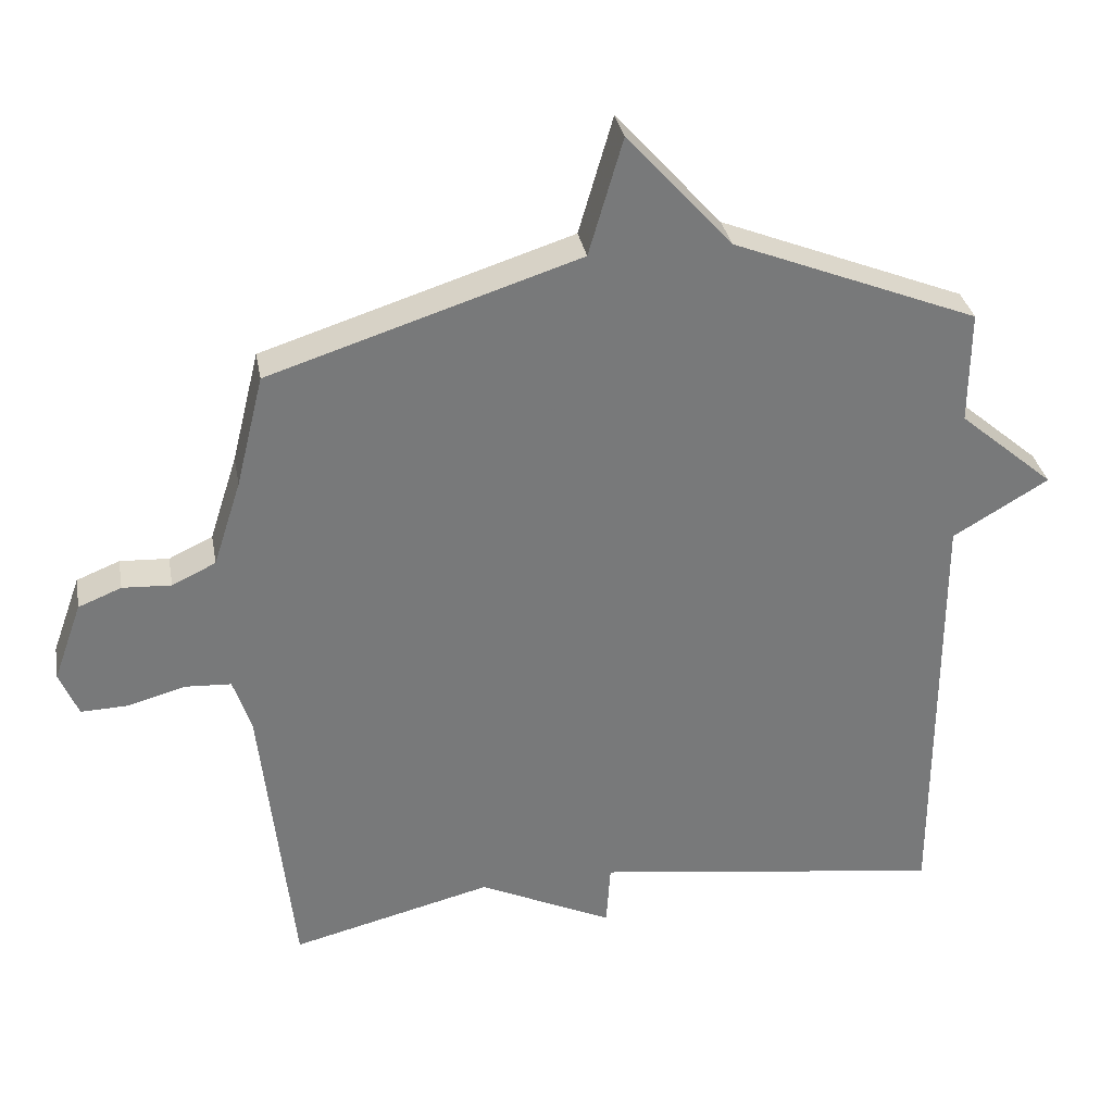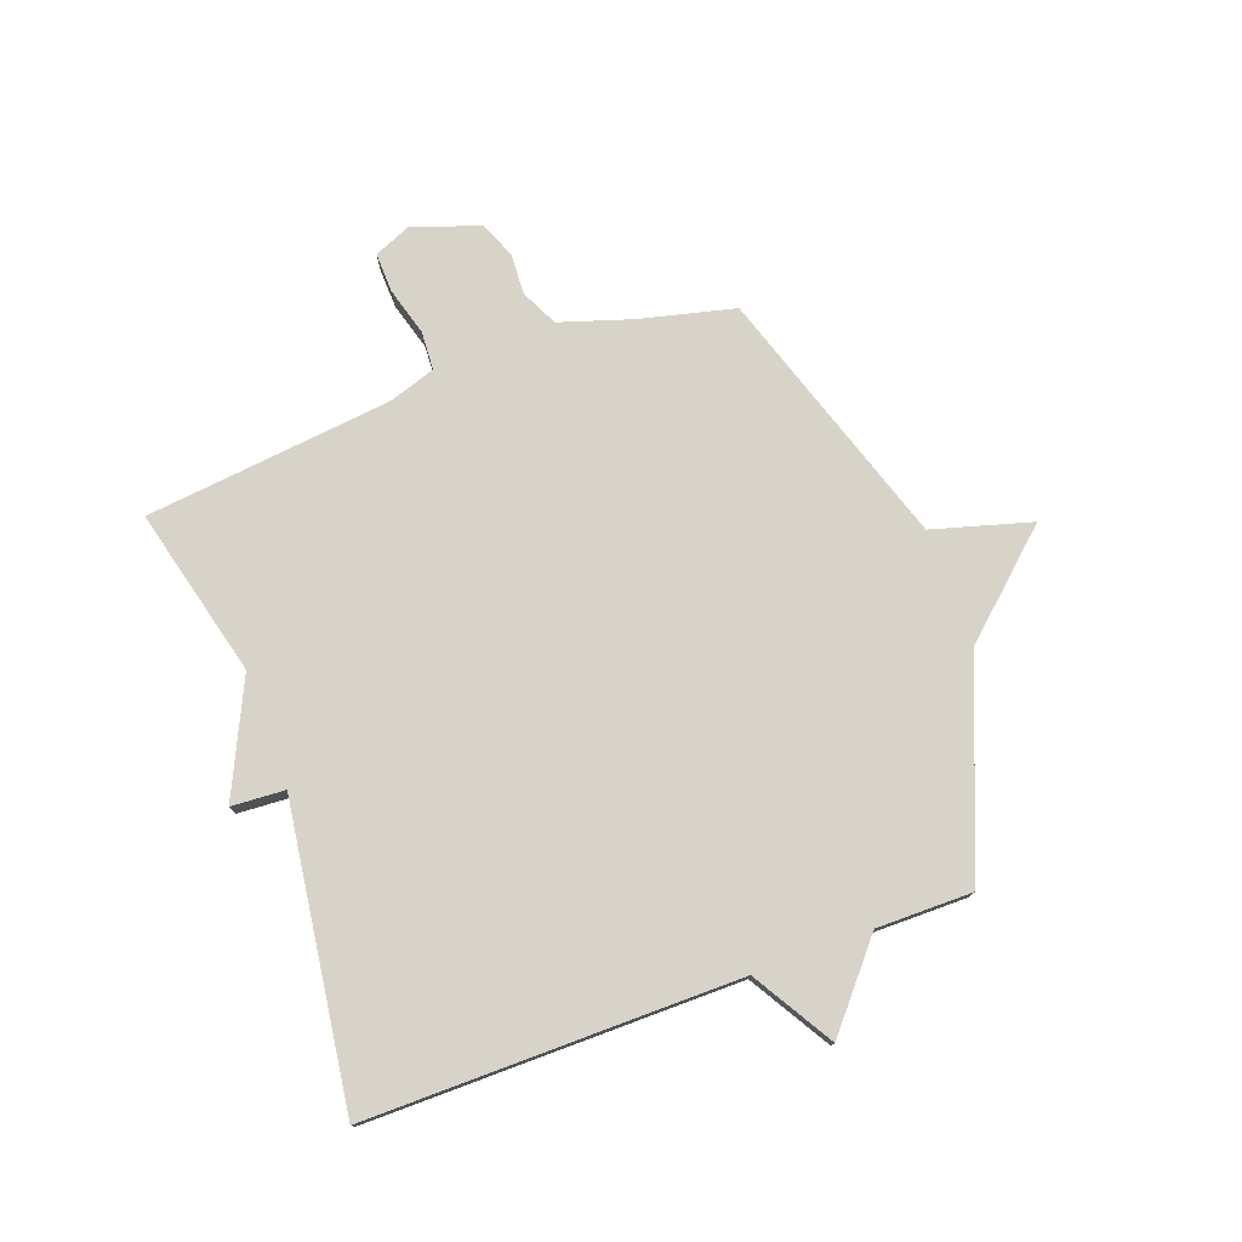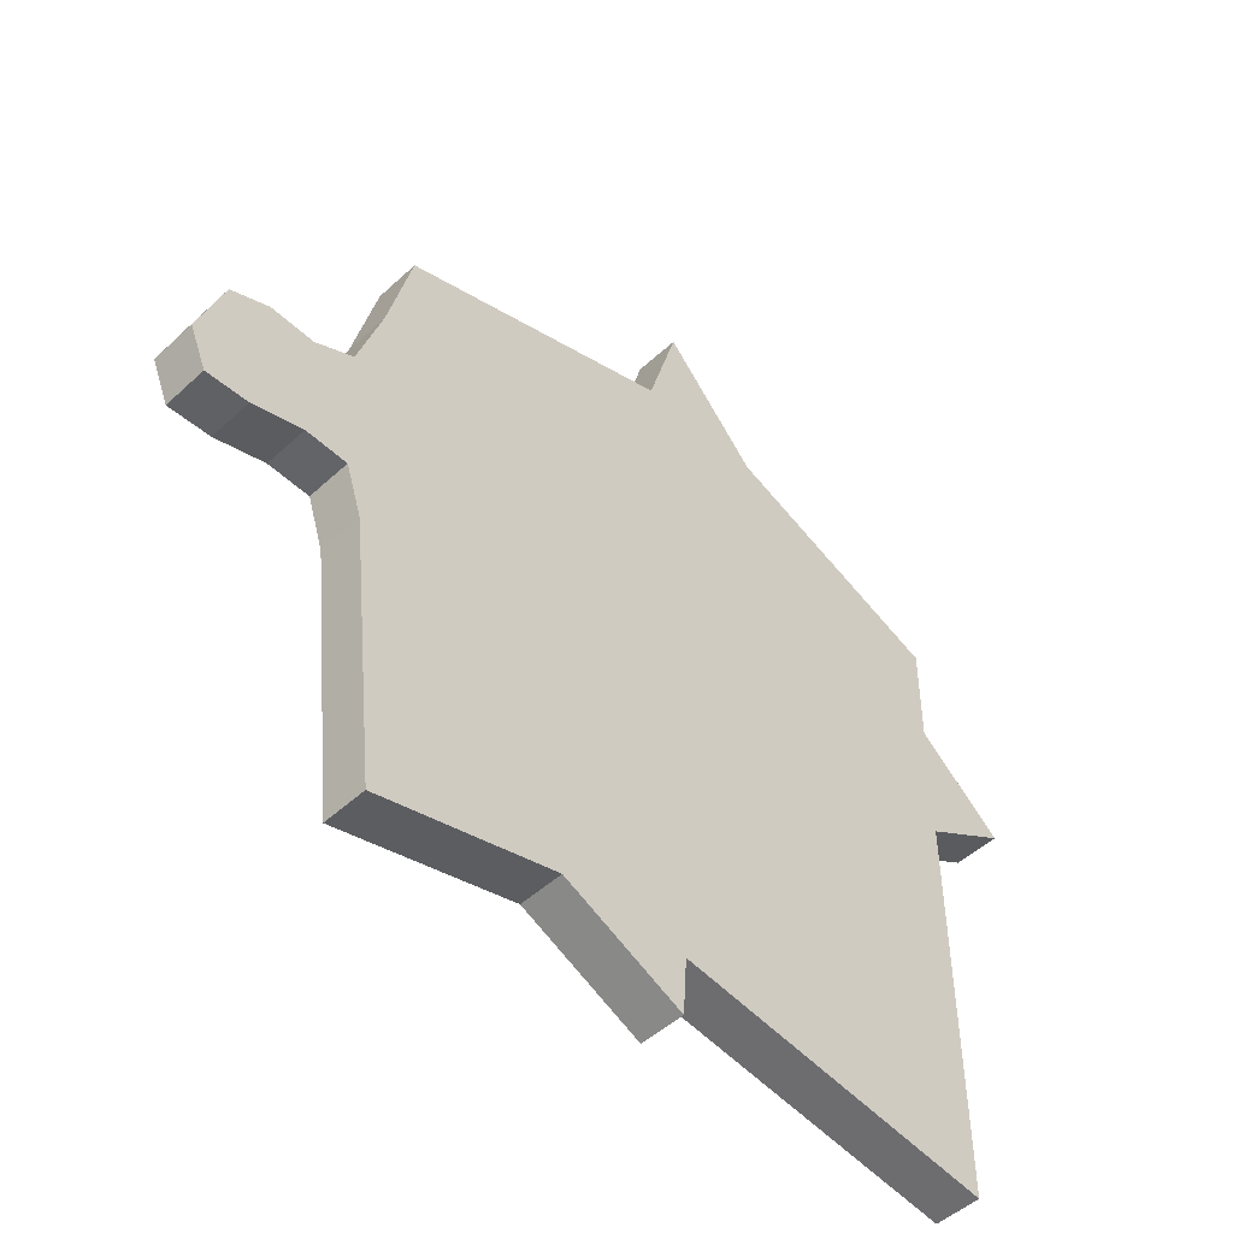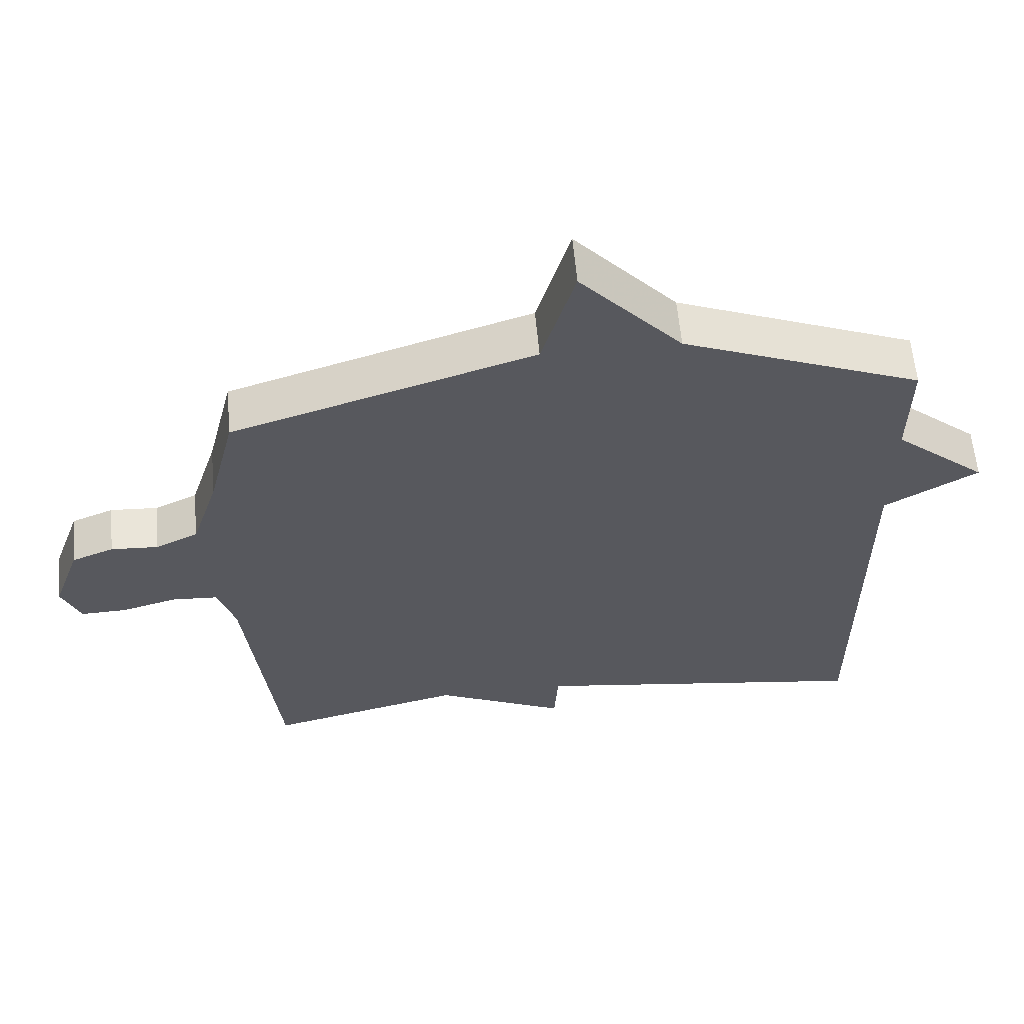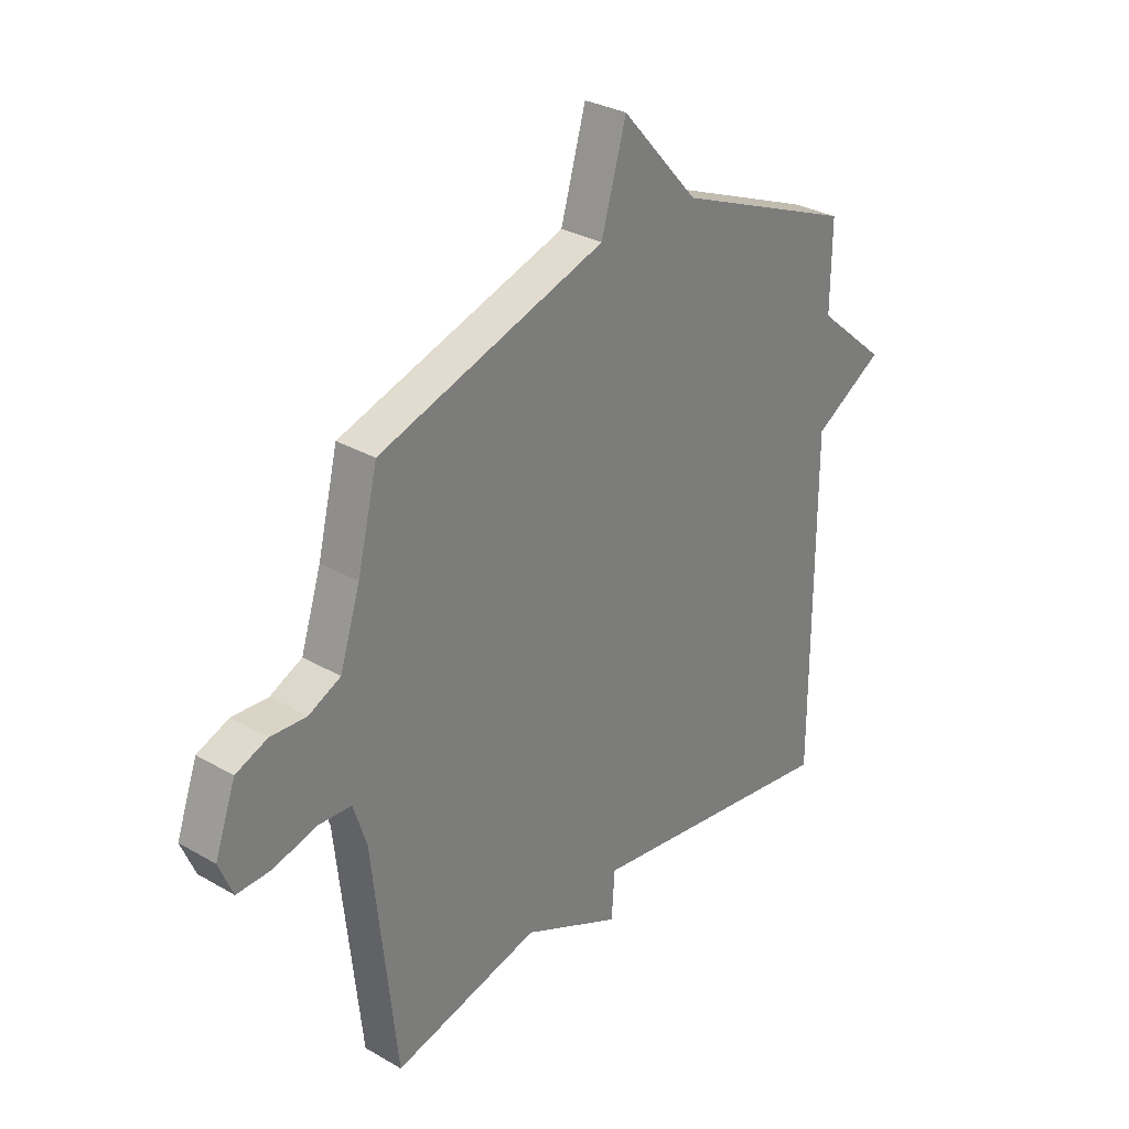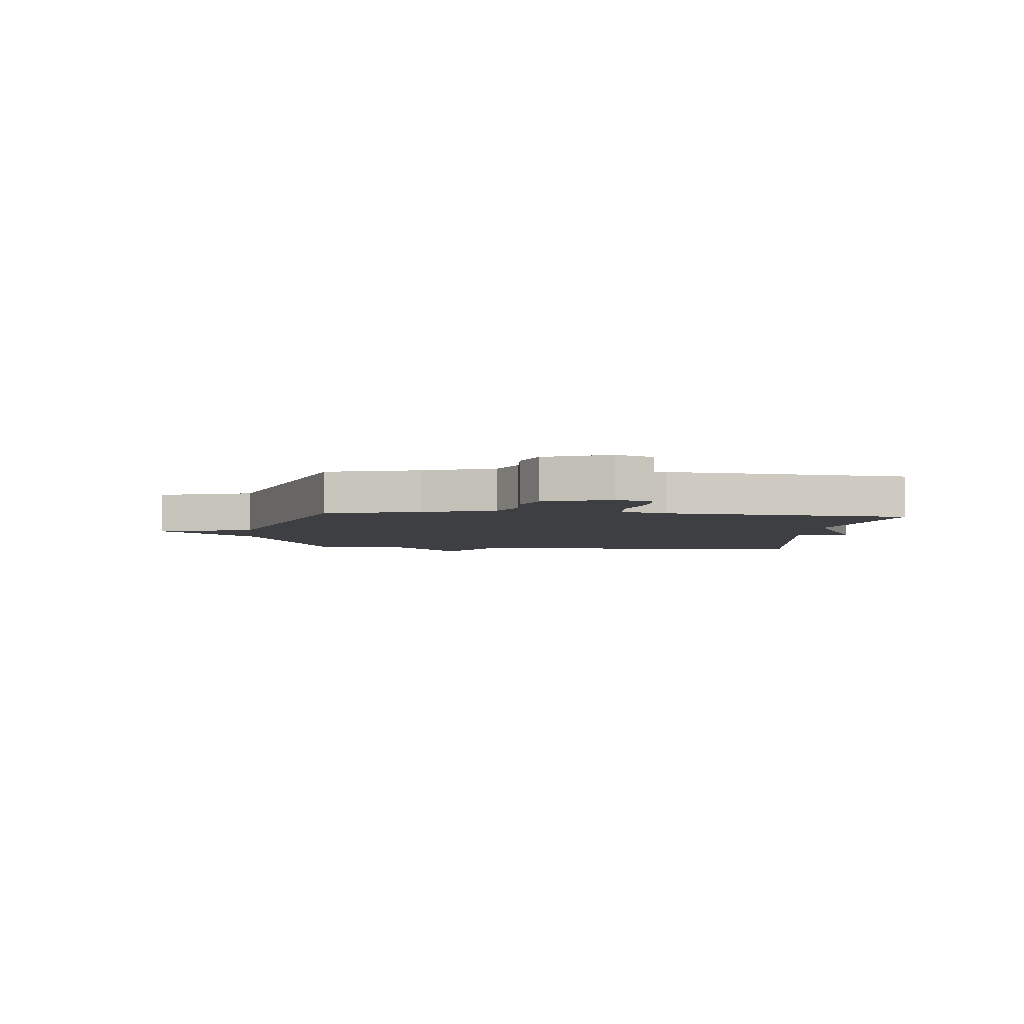
<metadata>
{"format":"obj","ext":"obj","renderer":"f3d","projection":"perspective","resolution":1024,"background":"white","views":[{"elev":32.8,"azim":169.7,"up":"+Z"},{"elev":76.6,"azim":-110.3,"up":"+Y"},{"elev":-49.2,"azim":135.6,"up":"+Z"},{"elev":60.2,"azim":174.9,"up":"+Z"},{"elev":30.5,"azim":129.9,"up":"+Z"},{"elev":-4.3,"azim":85.0,"up":"+Y"}]}
</metadata>
<code>
v -0.5 0.07 -0.5
v -0.499 0.07 0.136
v -0.637 0.07 0.218
v -0.499 0.07 0.336
v -0.5 0.07 0.5
v -0.146 0.07 0.643
v 0.005 0.07 0.812
v 0.054 0.07 0.643
v 0.5 0.07 0.5
v 0.54 0.07 0.338
v 0.58 0.07 0.214
v 0.643 0.07 0.184
v 0.713 0.07 0.188
v 0.775 0.07 0.163
v 0.816 0.07 0.049
v 0.789 0.07 -0.016
v 0.721 0.07 -0.014
v 0.639 0.07 0.009
v 0.572 0.07 0.005
v 0.546 0.07 -0.075
v 0.5 0.07 -0.5
v 0.21 0.07 -0.428
v 0.016 0.07 -0.52
v 0.01 0.07 -0.428
v -0.5 0 -0.5
v -0.499 0 0.136
v -0.637 0 0.218
v -0.499 0 0.336
v -0.5 0 0.5
v -0.146 0 0.643
v 0.005 0 0.812
v 0.054 0 0.643
v 0.5 0 0.5
v 0.54 0 0.338
v 0.58 0 0.214
v 0.643 0 0.184
v 0.713 0 0.188
v 0.775 0 0.163
v 0.816 0 0.049
v 0.789 0 -0.016
v 0.721 0 -0.014
v 0.639 0 0.009
v 0.572 0 0.005
v 0.546 0 -0.075
v 0.5 0 -0.5
v 0.21 0 -0.428
v 0.016 0 -0.52
v 0.01 0 -0.428
f 22 23 24
f 20 21 22
f 19 20 22 24
f 16 17 18
f 15 16 18
f 14 15 18
f 13 14 18
f 12 13 18
f 11 12 18 19
f 24 1 2
f 19 24 2
f 11 19 2
f 10 11 2
f 6 7 8
f 8 9 10
f 6 8 10
f 5 6 10
f 4 5 10
f 2 3 4 10
f 48 47 46
f 46 45 44
f 48 46 44 43
f 42 41 40
f 42 40 39
f 42 39 38
f 42 38 37
f 42 37 36
f 43 42 36 35
f 26 25 48
f 26 48 43
f 26 43 35
f 26 35 34
f 32 31 30
f 34 33 32
f 34 32 30
f 34 30 29
f 34 29 28
f 34 28 27 26
f 1 25 26 2
f 2 26 27 3
f 3 27 28 4
f 4 28 29 5
f 5 29 30 6
f 6 30 31 7
f 7 31 32 8
f 8 32 33 9
f 9 33 34 10
f 10 34 35 11
f 11 35 36 12
f 12 36 37 13
f 13 37 38 14
f 14 38 39 15
f 15 39 40 16
f 16 40 41 17
f 17 41 42 18
f 18 42 43 19
f 19 43 44 20
f 20 44 45 21
f 21 45 46 22
f 22 46 47 23
f 23 47 48 24
f 24 48 25 1

</code>
